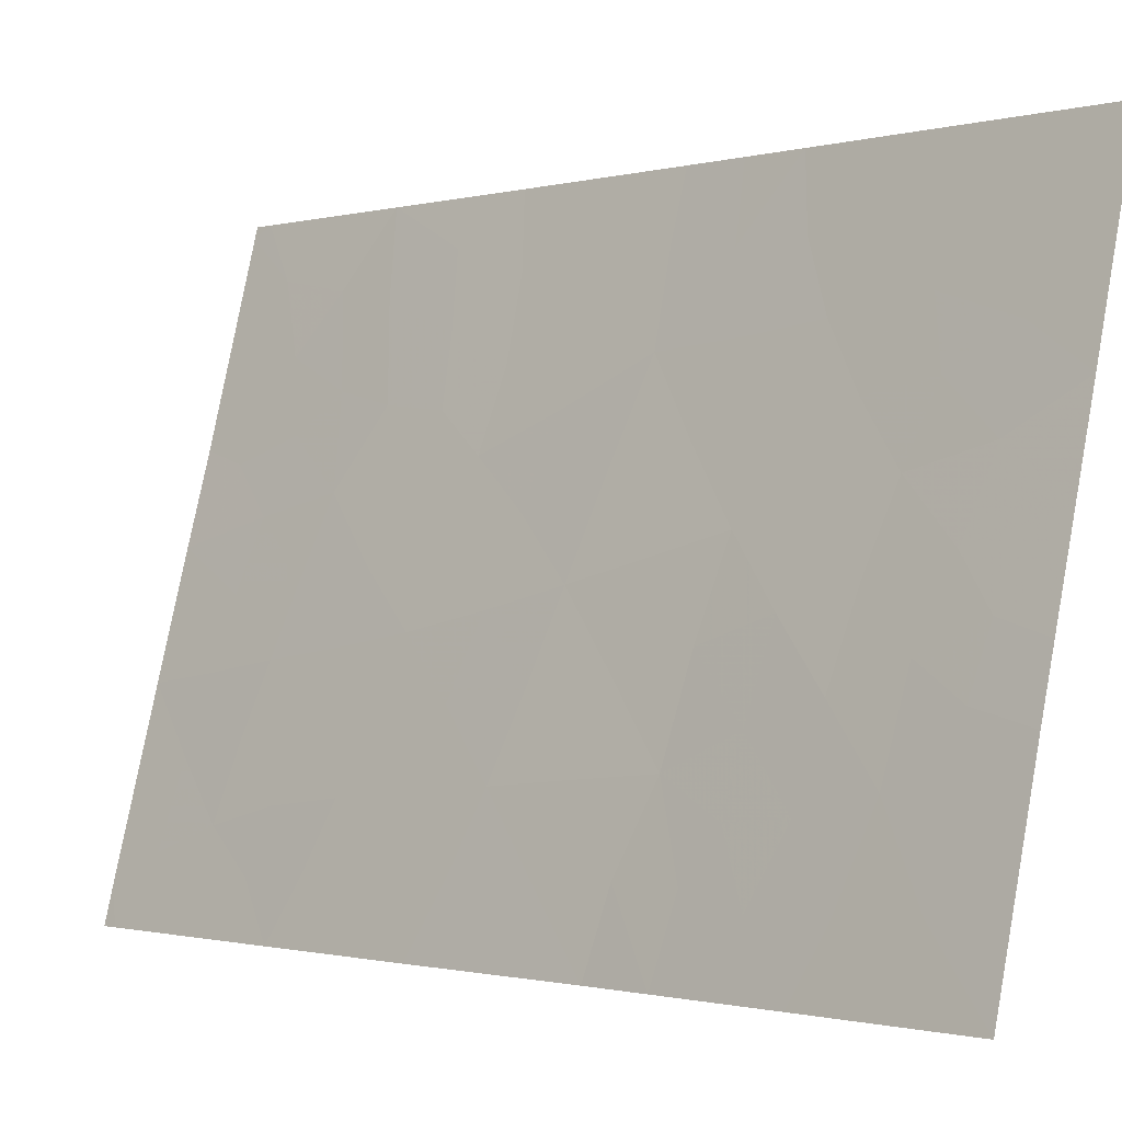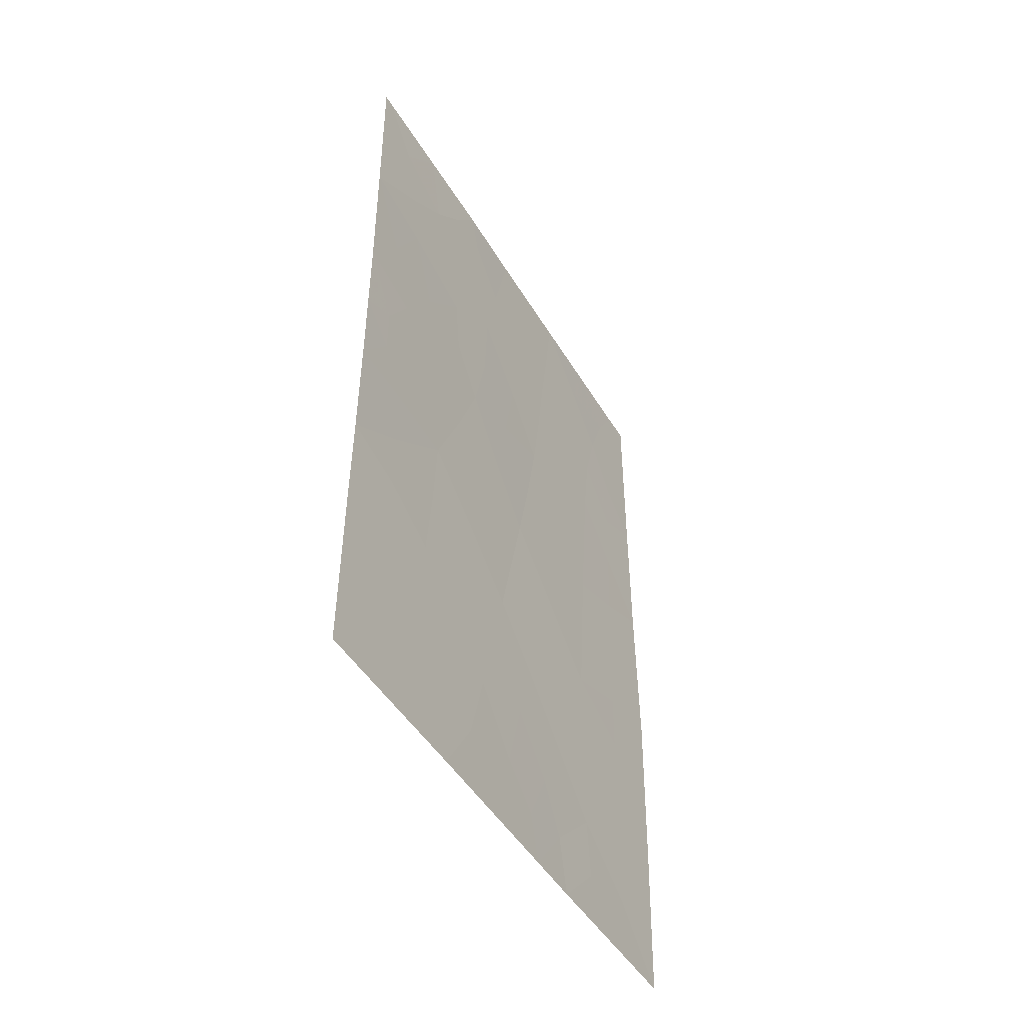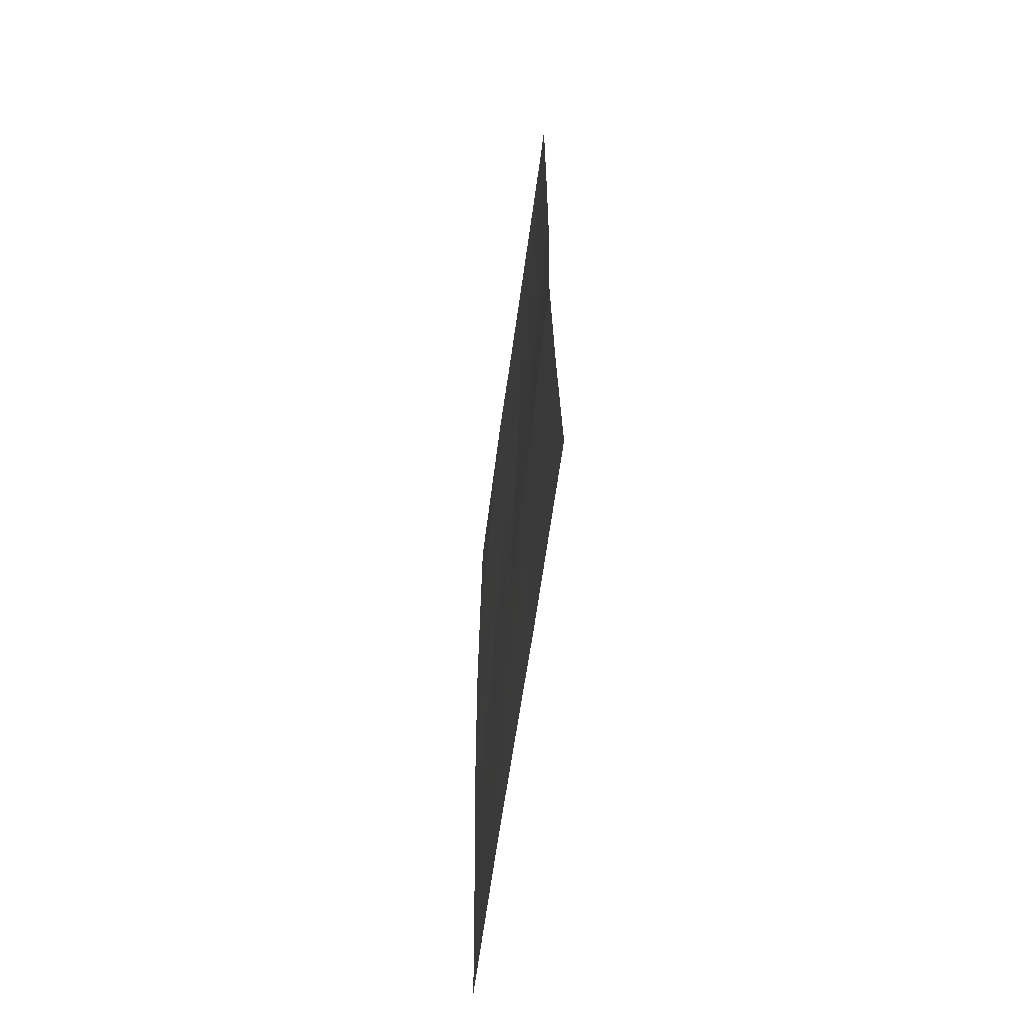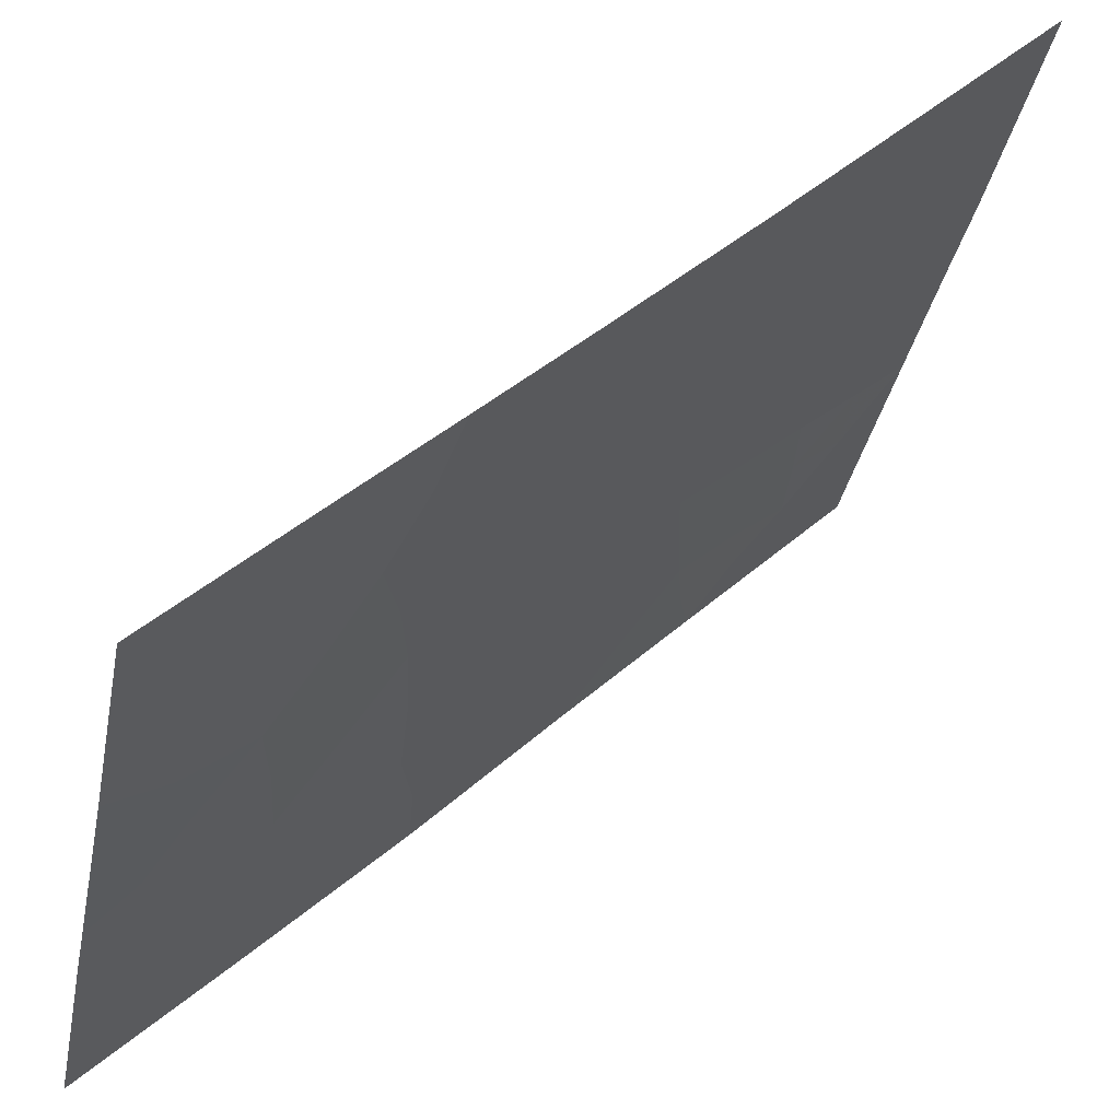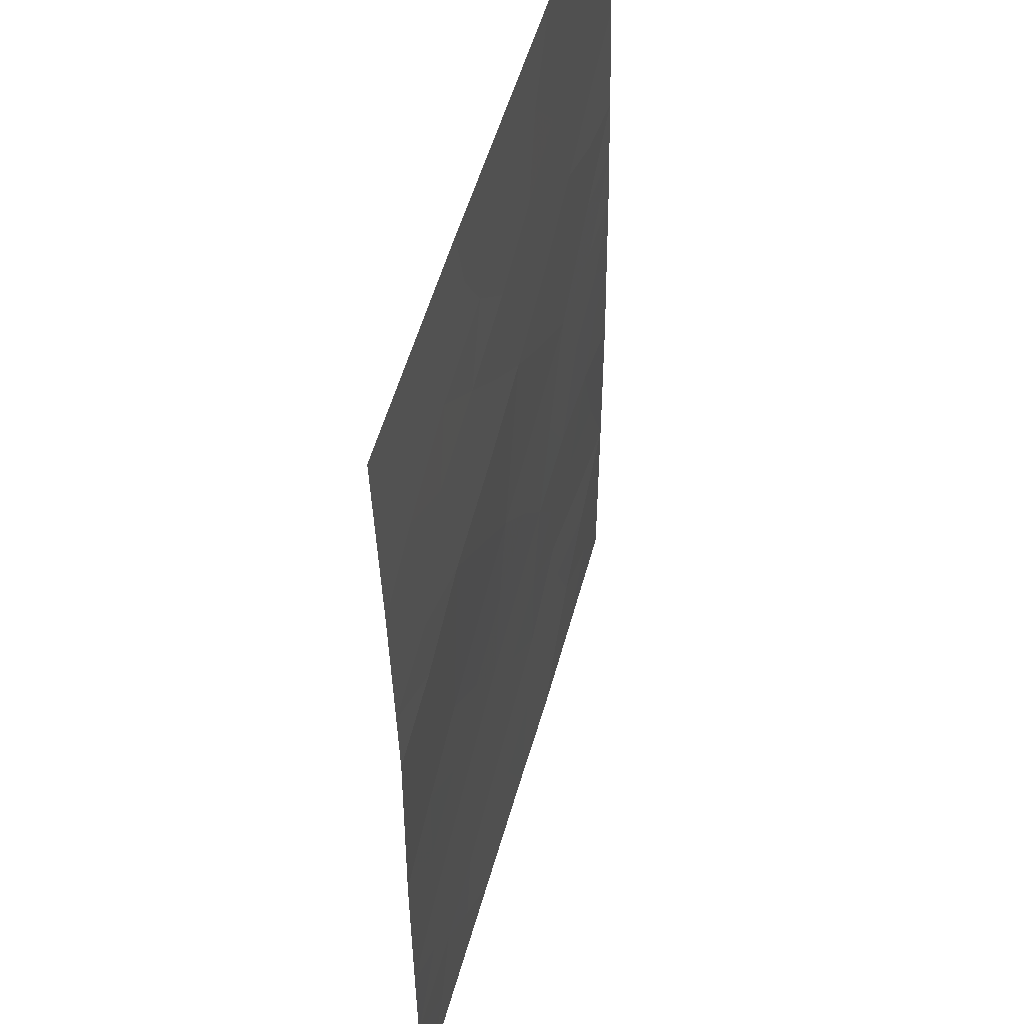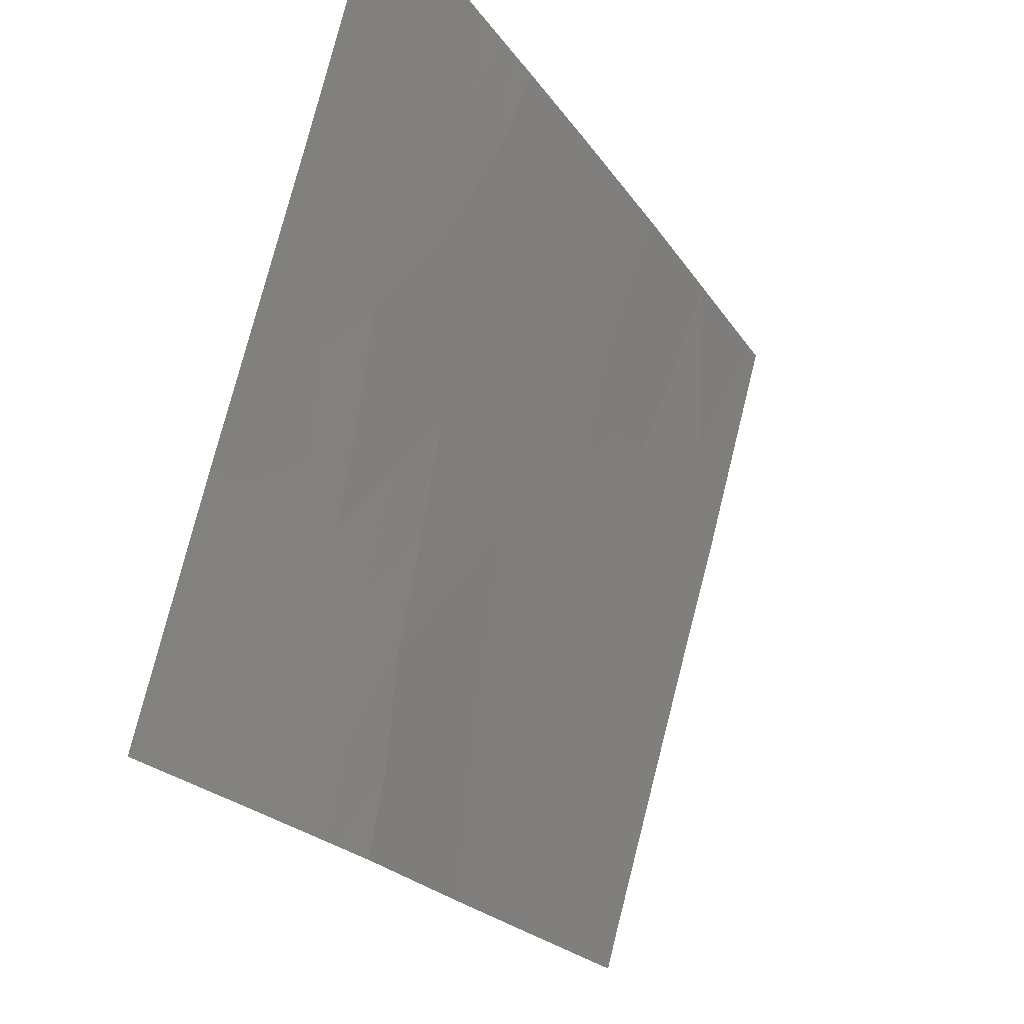
<metadata>
{"format":"obj","ext":"obj","renderer":"f3d","projection":"perspective","resolution":1024,"background":"white","views":[{"elev":-1.0,"azim":-46.1,"up":"+Z"},{"elev":-47.1,"azim":44.8,"up":"+Y"},{"elev":-61.9,"azim":-172.3,"up":"+Y"},{"elev":44.1,"azim":44.1,"up":"+Z"},{"elev":-36.8,"azim":0.4,"up":"+Z"},{"elev":-19.2,"azim":21.7,"up":"+Z"}]}
</metadata>
<code>
v -93.73 -40.38 100
v -94.45 -50 97.55
v -94.45 -38 97.35
v -94.77 -38 96.22
v -94.27 -44.73 98.07
v -94.92 -44.12 95.76
v -95.06 -41.97 95.28
v -95.62 -39.5 93.18
v -94.65 -48.07 96.75
v -95.93 -42.86 92
v -95.94 -40.75 92
v -95.94 -47.75 92
v -95.91 -46.12 92
v -95.09 -50 95.27
v -93.76 -47.61 100
v -95.9 -45.27 92
v -94.77 -46.16 96.27
v -95.46 -43.56 93.77
v -93.74 -46.23 100
v -93.72 -44.68 100
v -93.71 -42.37 100
v -93.98 -42.6 99.07
v -95.94 -38.2 92
v -95.82 -38 92.43
v -93.79 -50 100
v -95.2 -38 94.69
v -95.3 -50 94.51
v -95.98 -50 92
v -93.74 -38.23 100
v -93.75 -38 100
v -93.78 -38 99.86
v -95.94 -38 92
v -94.37 -40.93 97.73
v -94.63 -40.34 96.79
v -95.52 -41.4 93.56
v -95.2 -47.62 94.73
v -94.19 -48.1 98.43
v -94.22 -46.88 98.26
v -94.54 -42.5 97.12
v -95.13 -39.89 94.97
v -95.38 -45.79 93.98
v -94.18 -39.19 98.36
v -94.1 -43.66 98.67
v -94.42 -43.56 97.54
v -94.26 -42.65 98.07
v -94.61 -44.39 96.85
v -94.53 -45.46 97.12
v -94.84 -45.16 96.02
v -95.74 -41.1 92.75
v -95.76 -40.21 92.67
v -95.55 -40.4 93.43
v -94.3 -49.17 98.08
v -94.41 -48.34 97.63
v -94.77 -50 96.41
v -94.59 -49.09 97.01
v -94.44 -47.43 97.48
v -95.7 -43.24 92.86
v -95.67 -44.38 92.91
v -95.92 -44.06 92
v -95.71 -38.66 92.84
v -95.94 -39.47 92
v -94.39 -41.81 97.63
v -94.61 -41.46 96.86
v -94.12 -50 98.78
v -94.02 -49.12 99.11
v -95.64 -50 93.25
v -95.72 -49.1 92.9
v -93.74 -39.31 100
v -93.98 -39.76 99.09
v -93.93 -38.76 99.29
v -94.12 -38 98.6
v -95.37 -39.67 94.1
v -95.33 -40.65 94.26
v -95.11 -48.52 95.1
v -95.24 -49.2 94.69
v -93.96 -44.67 99.18
v -93.73 -45.45 100
v -94 -45.56 99.07
v -93.87 -43.28 99.48
v -93.72 -43.53 100
v -95.19 -43.85 94.73
v -95.14 -44.92 94.91
v -95.42 -44.66 93.87
v -95.25 -42.76 94.56
v -94.99 -43.04 95.5
v -93.72 -41.38 100
v -93.88 -41.53 99.42
v -94.69 -39.24 96.55
v -94.71 -43.32 96.49
v -94.8 -42.24 96.19
v -95.94 -41.8 92
v -95.72 -42.14 92.8
v -94.43 -39.5 97.46
v -94.31 -40.12 97.93
v -94.92 -47.81 95.77
v -94.99 -46.88 95.49
v -94.71 -47.11 96.52
v -95.92 -46.94 92
v -93.97 -48.17 99.25
v -93.99 -47.3 99.16
v -94.49 -46.47 97.3
v -93.99 -46.45 99.1
v -93.75 -46.92 100
v -95.49 -42.46 93.66
v -95.29 -41.69 94.4
v -95.65 -45.42 92.96
v -94.25 -45.9 98.15
v -93.77 -48.81 100
v -94.15 -41.71 98.48
v -94.86 -41.15 95.97
v -95.1 -40.91 95.11
v -94.9 -40.09 95.82
v -95.27 -46.72 94.41
v -95.06 -45.94 95.17
v -94.99 -38 95.46
v -95.17 -38.91 94.81
v -95.51 -38 93.56
v -95.42 -38.78 93.89
v -95.49 -47.47 93.65
v -95.73 -48.1 92.81
v -95.96 -48.88 92
v -95.72 -47.09 92.77
v -95.5 -46.66 93.56
v -95.66 -46.27 92.96
v -95.43 -48.41 93.91
v -94.93 -39.05 95.68
v -95.48 -49.26 93.81
v -93.87 -43.99 99.48
v -94.86 -48.84 96.04
v -94.51 -38.6 97.17
v -94.32 -38.63 97.83
v -95.03 -49.33 95.46
v -94.03 -40.59 98.92
f 43 44 45
f 46 47 48
f 49 50 51
f 52 55 53
f 2 54 55
f 53 56 37
f 57 58 59
f 61 60 8
f 33 62 63
f 64 52 65
f 125 127 67
f 68 69 70
f 30 29 31
f 42 71 70
f 24 23 32
f 72 73 51
f 76 77 78
f 43 79 128
f 80 20 128
f 81 82 83
f 81 84 85
f 1 86 87
f 44 46 89
f 90 89 85
f 91 49 92
f 130 93 88
f 95 96 97
f 14 27 75
f 129 74 95
f 99 37 100
f 56 97 101
f 102 103 100
f 104 105 84
f 104 57 92
f 58 83 106
f 78 102 107
f 99 108 65
f 87 109 133
f 62 109 45
f 63 90 110
f 110 111 112
f 73 111 105
f 41 124 106
f 113 114 96
f 115 126 116
f 107 101 47
f 82 48 114
f 60 117 118
f 119 122 123
f 72 118 116
f 125 120 119
f 67 121 120
f 22 43 45
f 43 5 44
f 45 44 39
f 6 46 48
f 46 5 47
f 48 47 17
f 35 49 51
f 49 11 50
f 51 50 8
f 37 52 53
f 52 2 55
f 53 55 9
f 129 54 132
f 36 74 125
f 125 75 127
f 53 9 56
f 37 56 38
f 10 57 59
f 57 18 58
f 59 58 16
f 11 61 50
f 60 23 24
f 50 61 8
f 34 33 63
f 63 62 39
f 25 64 65
f 64 2 52
f 65 52 37
f 127 27 66
f 67 66 28
f 29 68 70
f 68 1 69
f 70 69 42
f 8 72 51
f 72 40 73
f 51 73 35
f 27 127 75
f 5 76 78
f 76 20 77
f 78 77 19
f 5 43 76
f 43 22 79
f 18 81 83
f 81 6 82
f 83 82 41
f 6 81 85
f 81 18 84
f 85 84 7
f 86 21 87
f 22 87 21
f 39 44 89
f 44 5 46
f 89 46 6
f 7 90 85
f 90 39 89
f 85 89 6
f 10 91 92
f 91 11 49
f 92 49 35
f 130 131 93
f 88 93 34
f 33 94 133
f 94 42 69
f 9 95 97
f 95 36 96
f 97 96 17
f 14 75 132
f 12 98 122
f 98 13 124
f 55 54 129
f 55 129 9
f 9 129 95
f 95 74 36
f 15 99 100
f 100 37 38
f 38 56 101
f 56 9 97
f 101 97 17
f 38 102 100
f 102 19 103
f 100 103 15
f 18 104 84
f 104 35 105
f 84 105 7
f 35 104 92
f 104 18 57
f 92 57 10
f 16 58 106
f 58 18 83
f 106 83 41
f 5 78 107
f 78 19 102
f 107 102 38
f 37 99 65
f 99 15 108
f 65 108 25
f 87 22 109
f 133 109 33
f 39 62 45
f 62 33 109
f 45 109 22
f 34 63 110
f 63 39 90
f 110 90 7
f 34 110 112
f 110 7 111
f 112 111 40
f 35 73 105
f 73 40 111
f 105 111 7
f 124 13 106
f 16 106 13
f 36 113 96
f 113 41 114
f 96 114 17
f 26 115 116
f 115 4 126
f 116 126 40
f 112 40 126
f 88 126 4
f 5 107 47
f 107 38 101
f 47 101 17
f 41 82 114
f 82 6 48
f 114 48 17
f 8 60 118
f 60 24 117
f 118 117 26
f 36 125 119
f 119 120 122
f 123 122 124
f 40 72 116
f 72 8 118
f 116 118 26
f 67 28 121
f 120 121 12
f 42 94 93
f 119 123 113
f 23 60 61
f 122 98 124
f 36 119 113
f 113 123 41
f 124 41 123
f 122 120 12
f 125 67 120
f 125 74 75
f 31 70 71
f 29 70 31
f 79 22 21
f 34 112 88
f 126 88 112
f 79 21 80
f 127 66 67
f 43 128 76
f 80 128 79
f 76 128 20
f 130 3 131
f 3 130 4
f 130 88 4
f 131 42 93
f 42 131 71
f 131 3 71
f 132 54 14
f 129 132 74
f 132 75 74
f 94 33 34
f 93 94 34
f 133 94 69
f 133 69 1
f 1 87 133

</code>
